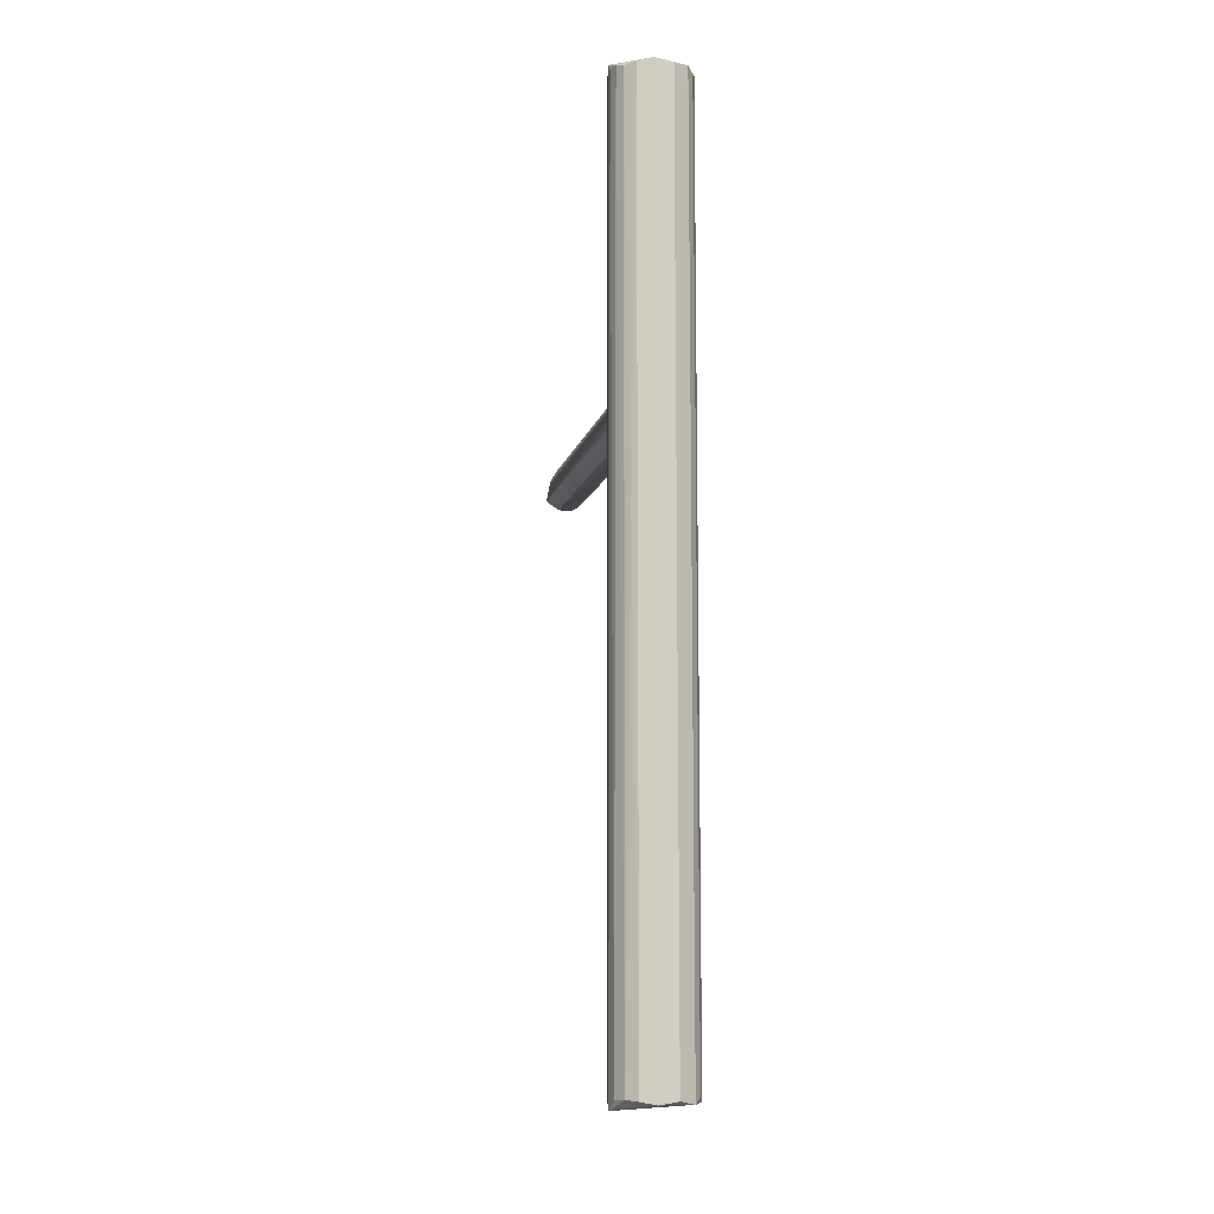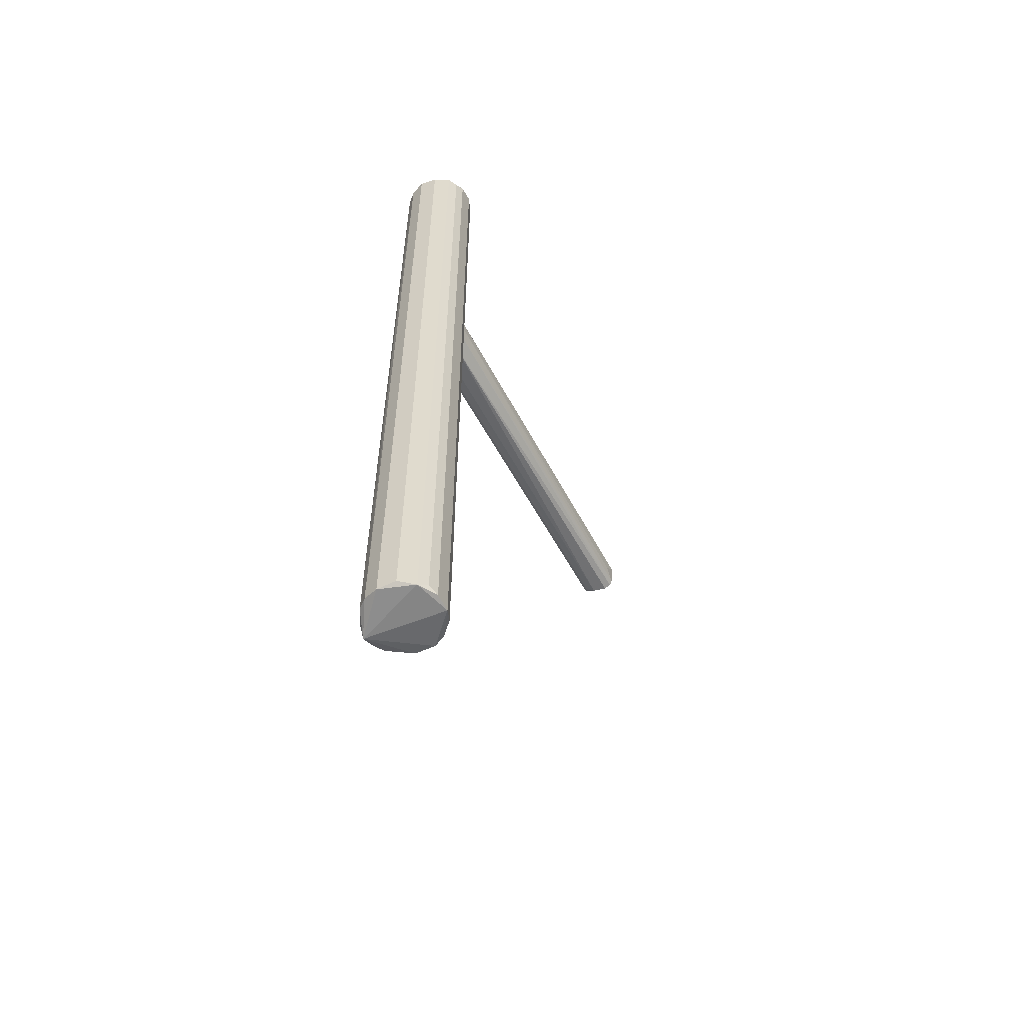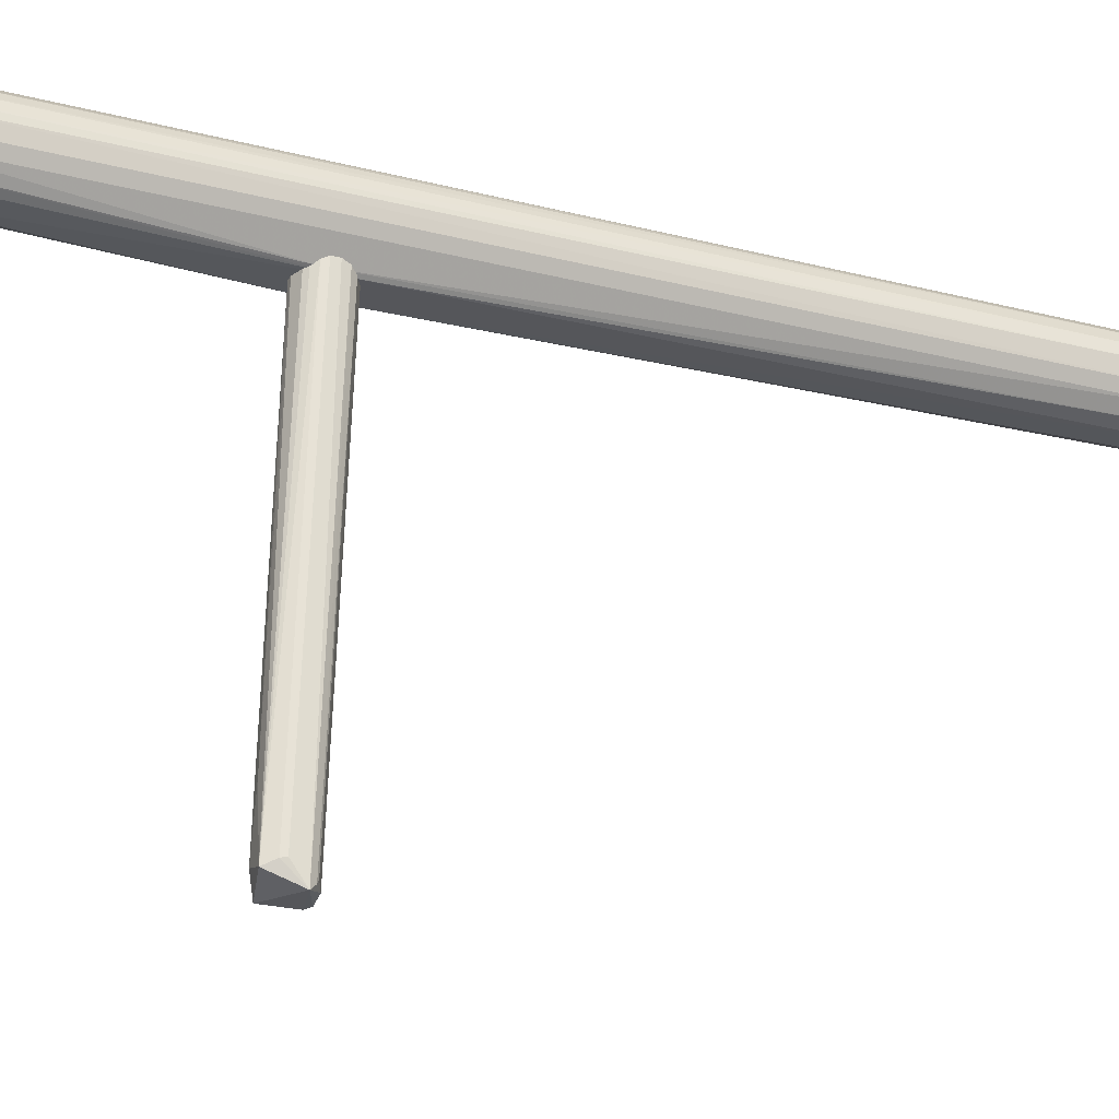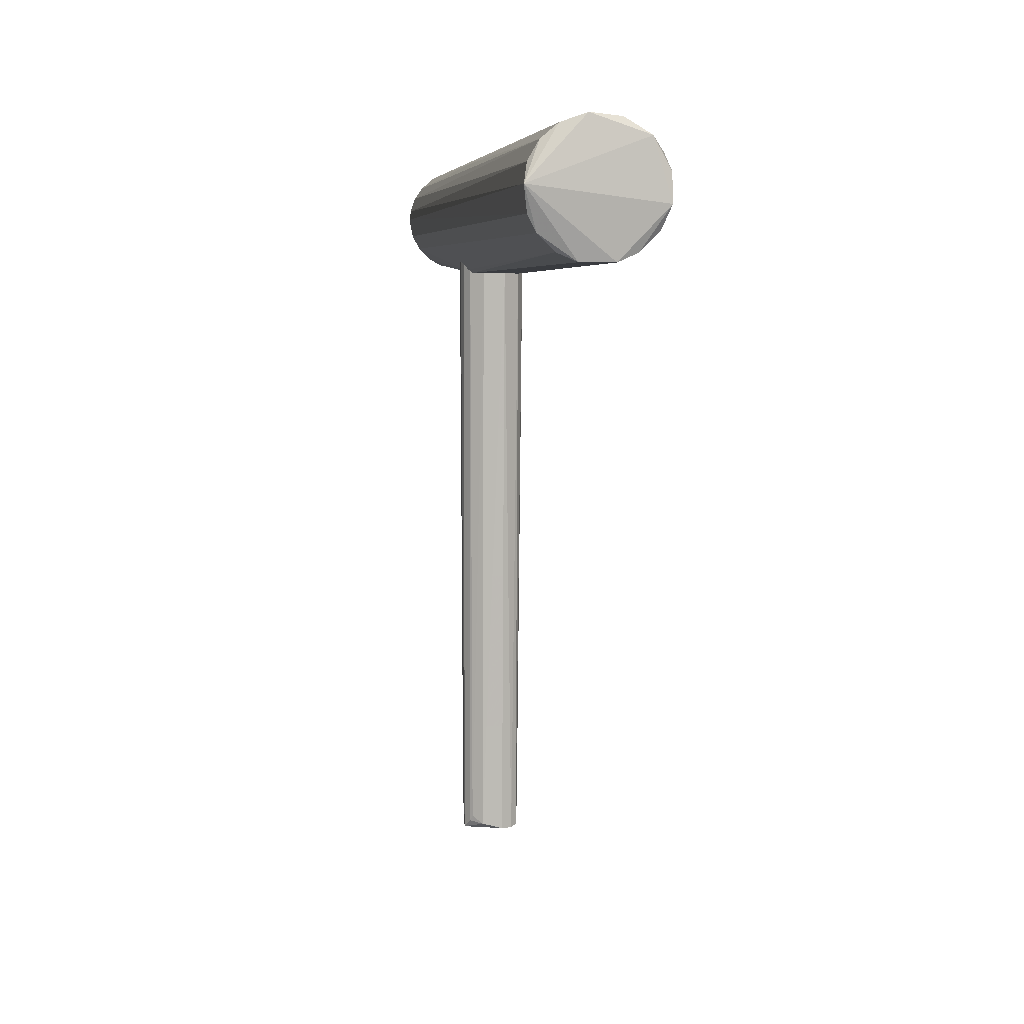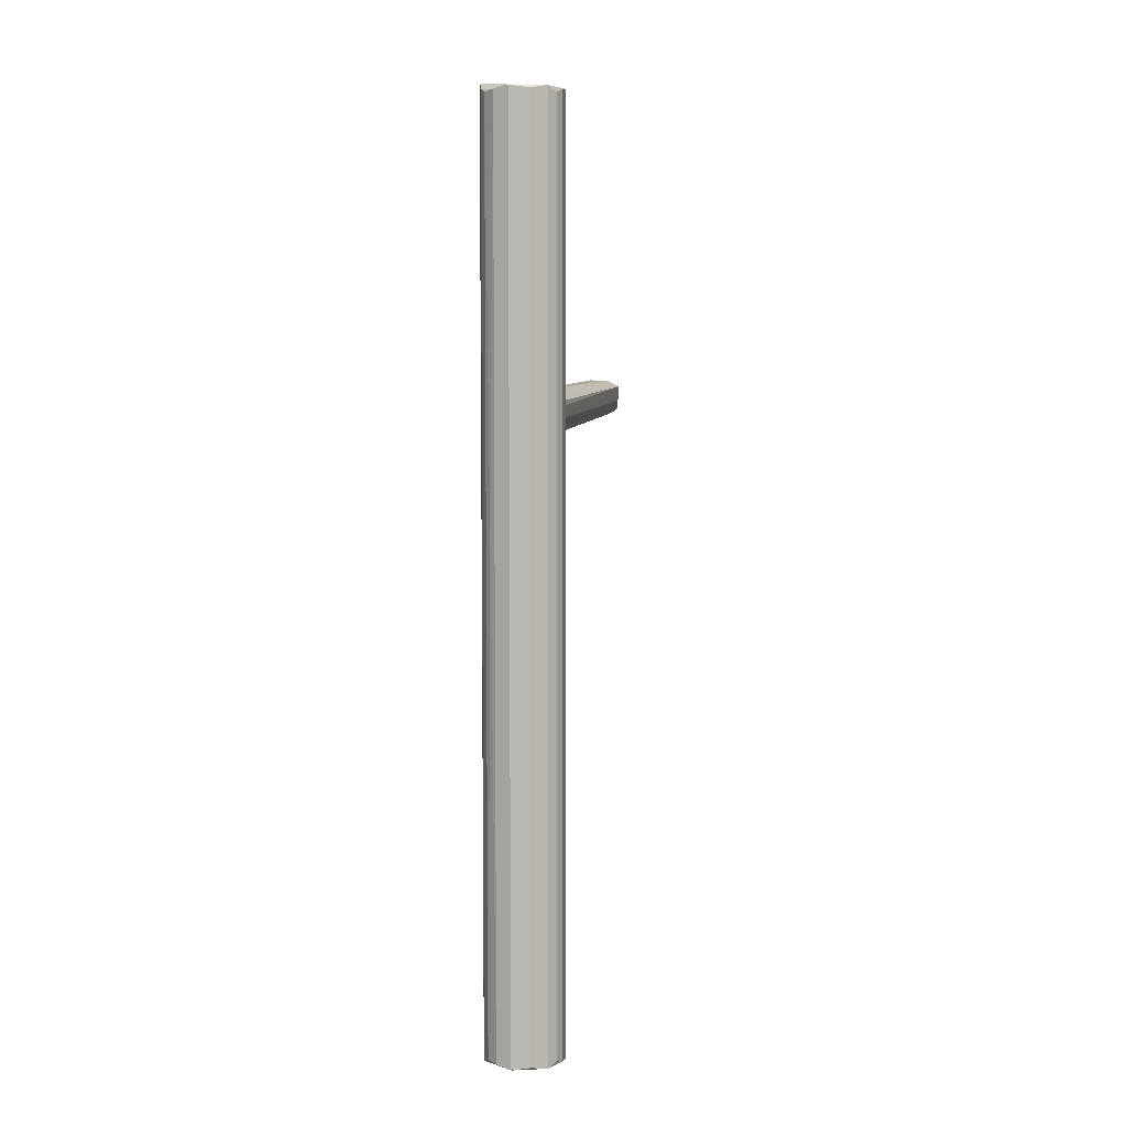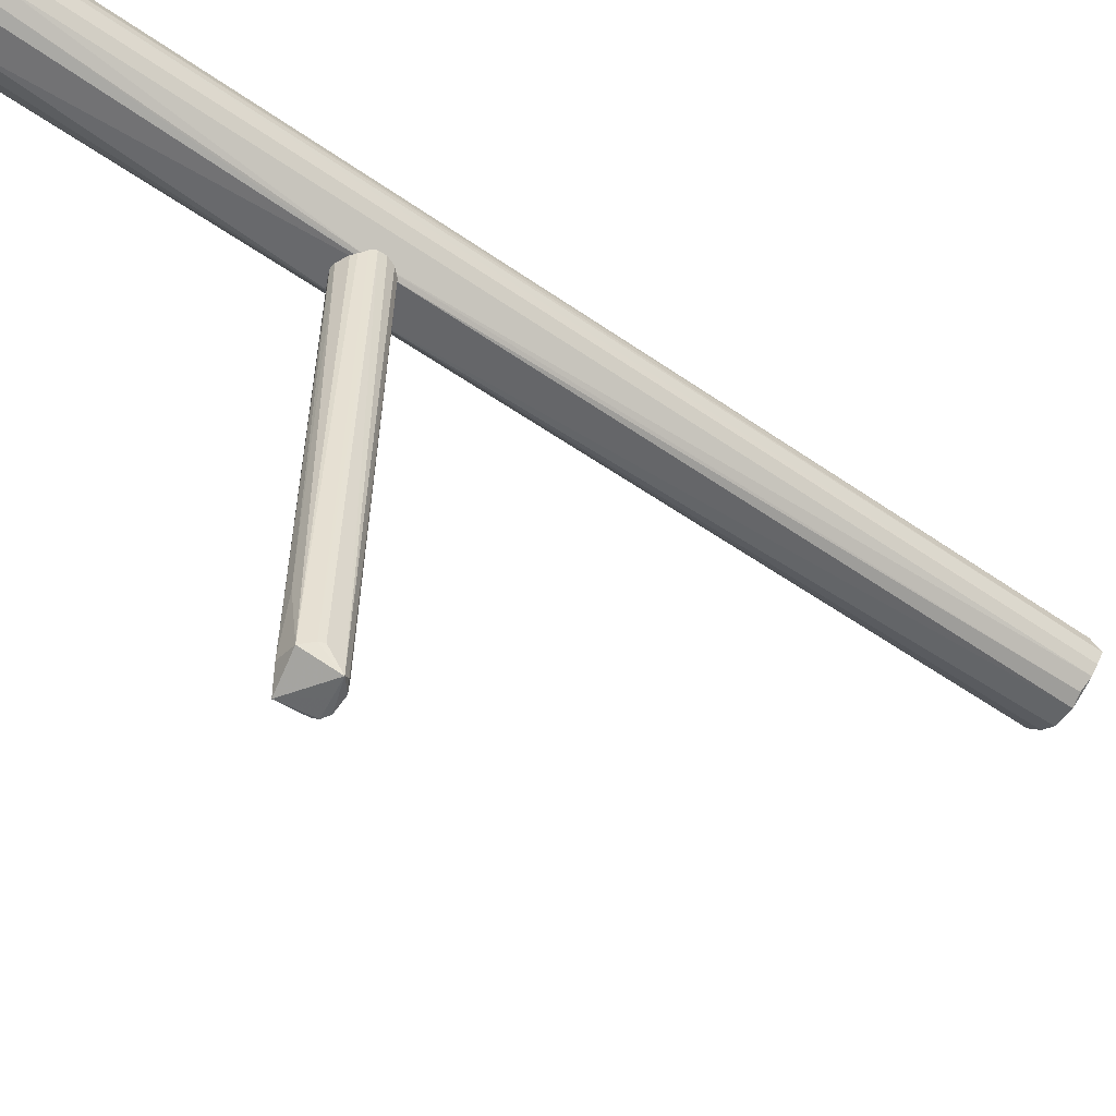
<metadata>
{"format":"obj","ext":"obj","renderer":"f3d","projection":"perspective","resolution":1024,"background":"white","views":[{"elev":-10.2,"azim":168.9,"up":"+Z"},{"elev":-57.3,"azim":-152.4,"up":"+Z"},{"elev":-25.4,"azim":67.8,"up":"+Y"},{"elev":4.5,"azim":174.4,"up":"+Y"},{"elev":5.8,"azim":-169.4,"up":"+Z"},{"elev":-51.4,"azim":52.4,"up":"+Y"}]}
</metadata>
<code>
o hull_0
v -0.01479 -0.009489 0.4115
v -0.01479 -0.009489 0.01066
v 0.009019 0.01507 0.01033
v 0.009019 0.01507 0.4118
v -0.004403 -0.01701 0.4125
v -0.004403 -0.01701 0.009594
v -0.01266 0.01218 0.4131
v -0.01266 0.01218 0.009
v 0.01754 0.000945 0.006445
v 0.01657 -0.005816 0.008986
v 0.01657 -0.005816 0.4131
v 0.006782 -0.0162 0.4118
v -0.009602 -0.01471 0.4118
v -0.009602 -0.01471 0.01033
v -0.005872 0.01655 0.01044
v -0.005872 0.01655 0.4117
v -0.01547 0.008323 0.4107
v -0.01547 0.008323 0.01143
v -0.0172 -0.003574 0.008583
v -0.0172 -0.003574 0.4135
v 0.009711 -0.01464 0.01141
v 0.002328 0.01741 0.009131
v 0.002328 0.01741 0.413
v 0.01757 0.000184 0.416
v 0.004553 -0.01697 0.01012
v 0.01344 0.01131 0.4112
v 0.01344 0.01131 0.01097
v 0.01056 -0.01404 0.4128
v 0.01646 0.006134 0.01039
v -0.01712 0.003919 0.4126
v -0.01712 0.003919 0.009489
v 0.007751 -0.01823 0.2851
v -0.00808 -0.01938 0.2776
v 0.01728 0.003172 0.4127
v 0.0158 0.007669 0.4129
v 0.01121 0.01353 0.23
v 0.01426 -0.01027 0.009926
v 0.01426 -0.01027 0.4122
v 0.006533 -0.01915 0.2751
f 32 38 28
f 9 6 19
f 2 20 19
f 20 30 19
f 35 4 24
f 20 24 7
f 16 15 7
f 30 20 7
f 15 16 22
f 4 3 22
f 3 9 22
f 9 24 10
f 9 3 27
f 24 4 23
f 7 24 23
f 16 7 23
f 4 22 23
f 22 16 23
f 20 2 1
f 13 20 1
f 2 33 1
f 33 13 1
f 10 38 37
f 9 10 37
f 9 19 8
f 7 15 8
f 18 7 8
f 15 22 8
f 22 9 8
f 20 13 5
f 33 39 5
f 13 33 5
f 24 20 5
f 39 12 5
f 6 9 25
f 21 39 25
f 33 6 25
f 39 33 25
f 9 37 25
f 37 21 25
f 30 18 31
f 19 30 31
f 8 19 31
f 18 8 31
f 9 27 29
f 27 35 29
f 33 2 14
f 6 33 14
f 2 19 14
f 19 6 14
f 38 10 11
f 10 24 11
f 4 35 26
f 35 27 26
f 18 30 17
f 30 7 17
f 7 18 17
f 24 9 34
f 35 24 34
f 9 29 34
f 29 35 34
f 39 21 32
f 21 37 32
f 37 38 32
f 3 4 36
f 27 3 36
f 4 26 36
f 26 27 36
f 12 39 28
f 24 5 28
f 5 12 28
f 38 11 28
f 11 24 28
f 39 32 28
o hull_1
v 0.005696 -0.01662 0.2893
v 0.003218 -0.1967 0.2774
v 0.000799 -0.1669 0.2944
v -0.00855 -0.1975 0.2915
v -0.007764 -0.1975 0.2805
v 0.006357 -0.1944 0.2789
v 0.000912 -0.01755 0.2911
v -0.008542 -0.1907 0.2844
v -0.001594 -0.01749 0.2912
v -0.005531 -0.01668 0.2893
v 0.008649 -0.1902 0.2879
v 0.005572 -0.1928 0.2946
v 0.007354 -0.01596 0.2877
v 0.007354 -0.01596 0.2739
v 0.007971 -0.1906 0.2901
v -0.008029 -0.01562 0.2747
v 0.009932 -0.01449 0.2828
v 0.009932 -0.01449 0.2795
v -0.006196 -0.1983 0.2789
v 0.008711 -0.1983 0.2821
v -0.009232 -0.01495 0.2862
v -0.003518 -0.1902 0.2944
v 0.003266 -0.01727 0.2717
v 0.007142 -0.1959 0.2797
v -0.003057 -0.1983 0.2774
v -0.003313 -0.01726 0.2709
v -0.009759 -0.0146 0.2787
v -0.009759 -0.0146 0.2836
v 0.009057 -0.01505 0.2763
v 0.009057 -0.01505 0.2853
f 62 53 45
f 42 51 46
f 55 44 66
f 42 46 48
f 65 62 41
f 64 65 41
f 65 55 53
f 62 65 53
f 51 43 59
f 41 63 59
f 64 41 59
f 43 51 61
f 51 42 61
f 42 48 61
f 60 52 69
f 52 51 69
f 60 43 49
f 48 60 49
f 43 61 49
f 61 48 49
f 44 43 47
f 66 44 47
f 43 66 47
f 46 51 40
f 52 60 40
f 51 52 40
f 60 48 40
f 48 46 40
f 43 44 58
f 44 55 58
f 55 65 58
f 65 64 58
f 59 43 58
f 64 59 58
f 66 57 68
f 55 66 68
f 63 53 68
f 53 55 68
f 57 59 68
f 59 63 68
f 57 66 56
f 59 57 56
f 50 59 56
f 60 69 56
f 43 60 67
f 66 43 67
f 56 66 67
f 60 56 67
f 51 59 54
f 59 50 54
f 69 51 54
f 50 56 54
f 56 69 54
f 63 41 45
f 41 62 45
f 53 63 45

</code>
